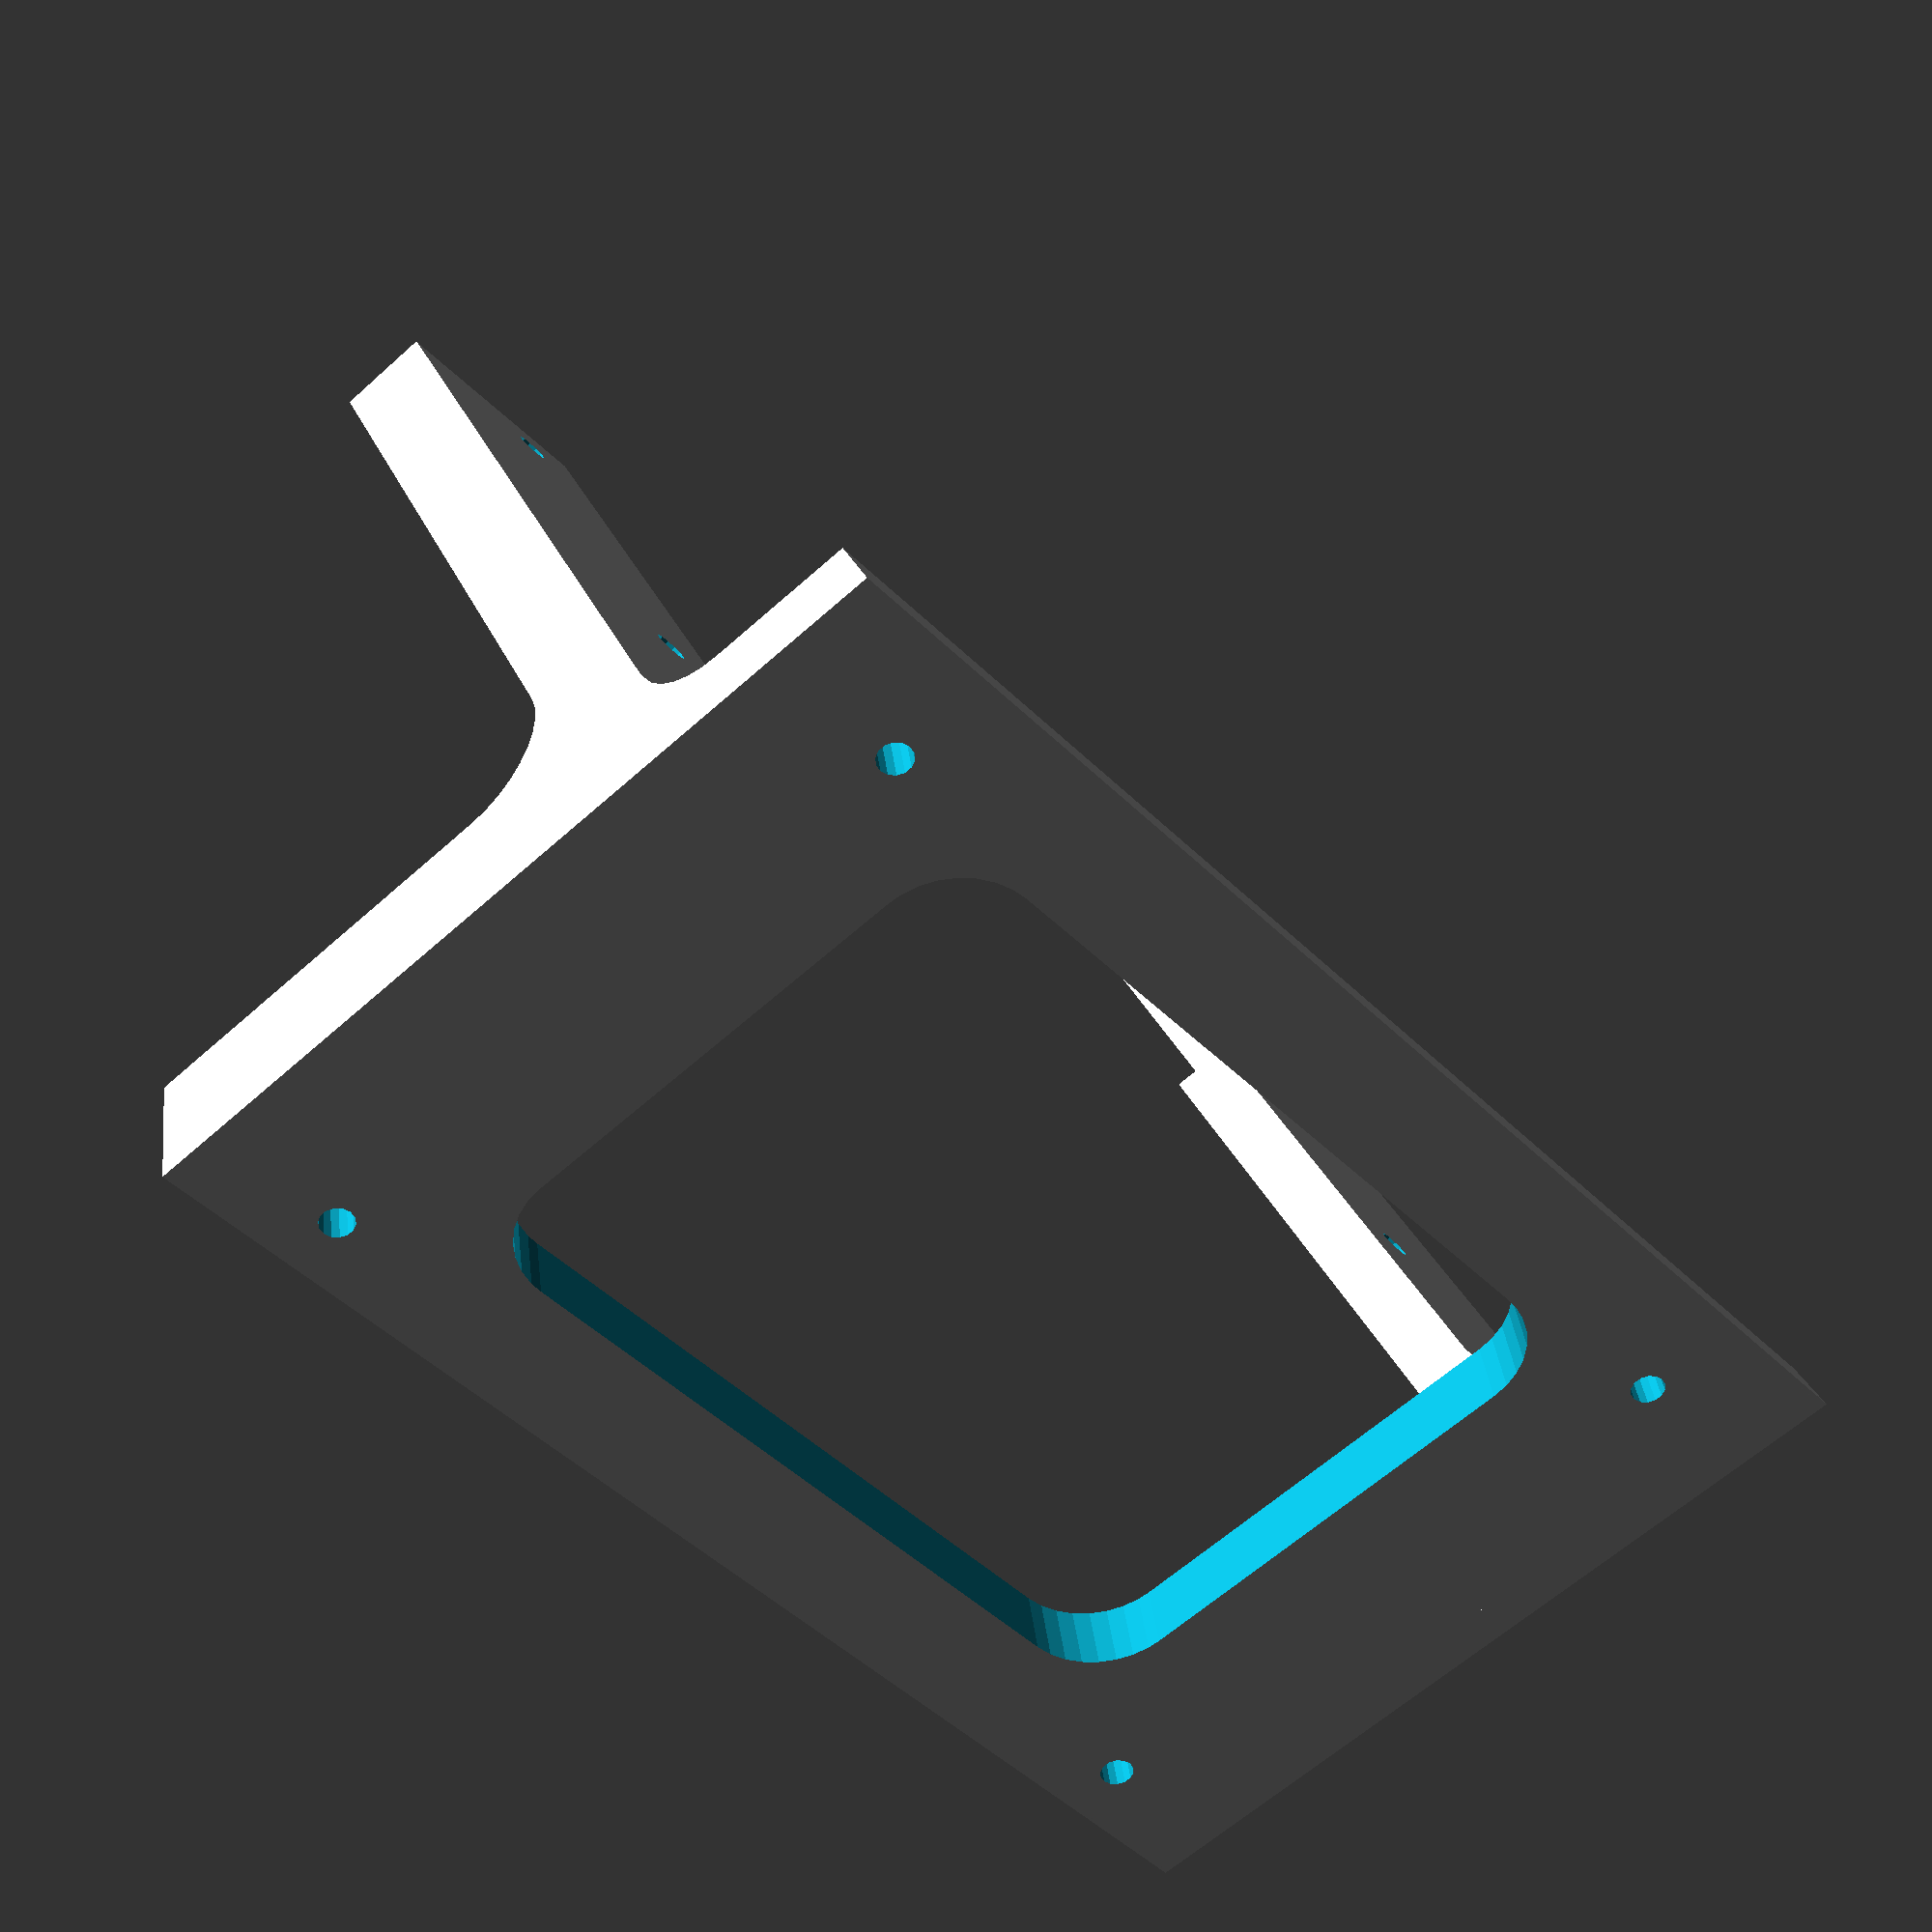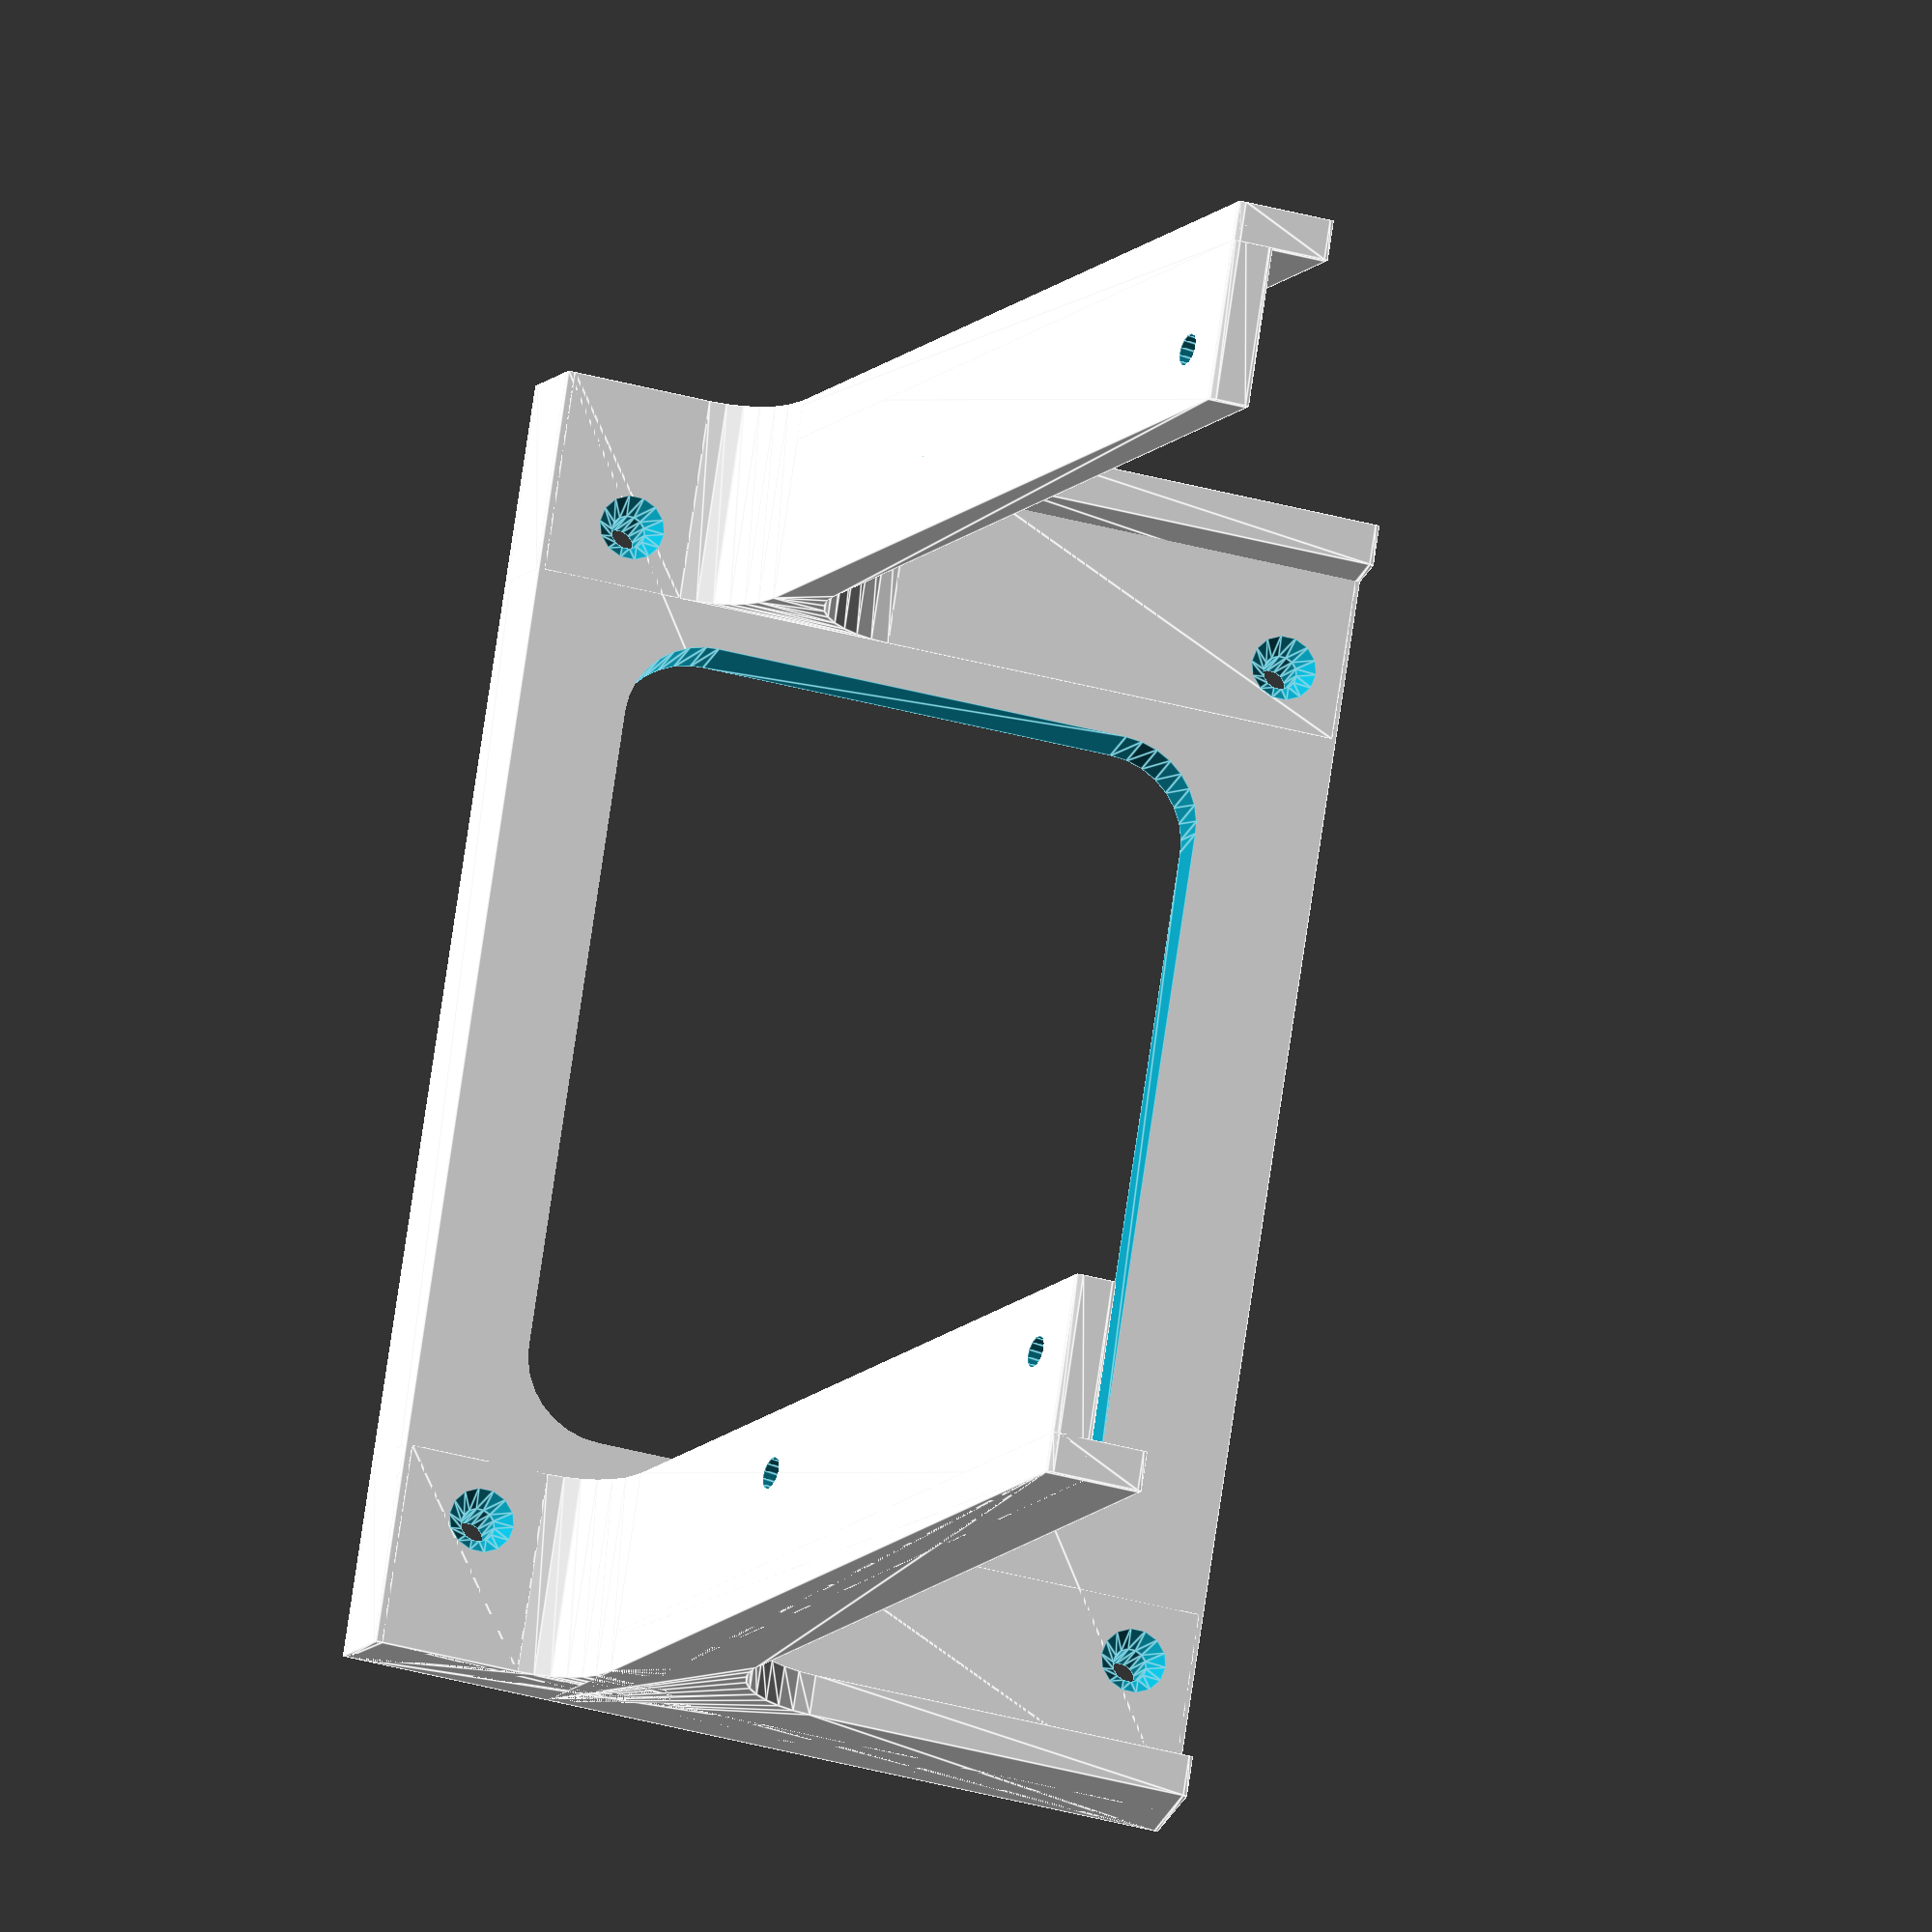
<openscad>
//------------------------------------------------------------------
/*

Simple Display Stand for Rasberry Pi 7" Display

Similar to: http://www.thingiverse.com/thing:1021025

But:

1) OpenSCAD.
2) Allow the usb power port to be at the bottom (normal display orientation).
3) Provide mounting holes on the foot.
4) Variable thickness display supports to accomodate various M3 screw lengths.
5) Added webbing for better strength.
6) Adjustable foot size for better free-standing stability.

*/
//------------------------------------------------------------------
/* [Global] */

/*[General]*/
display_angle = 15;

/*[Base]*/
base_height = 8;
base_length = 160;
base_width = 100;
base_mount_hole_diameter = 4;
base_hole_rounding = 10;
base_mount_hole_posn = 0.8; // [0:0.05:1]
foot_sizex = 15;
foot_sizey = 30;

/*[Supports]*/
support_posn = 0.75; // [0:0.05:1]
support_height = 120;
support_thickness = 5;
support_hole2edge = 8;

/*[Webs]*/
web_thickness = 7;
web_radius = 10;

/* [Hidden] */
//------------------------------------------------------------------
// utility functions

// scaling
pla_shrink = 1/0.999; //~0.1%
abs_shrink = 1/0.995; //~0.5%
function scale(x) = pla_shrink * x;

// small tweak to avoid differencing artifacts
epsilon = 0.05;

// control the number of facets on cylinders
facet_epsilon = 0.05;
function facets(r) = 180 / acos(1 - (facet_epsilon / r));

// rounded/filleted edges
module inverse() {
  difference() {
    square(1e5, center=true);
    children(0);
  }
}
module rounded(r=1) {
  offset(r=r, $fn=facets(r)) offset(r=-r, $fn=facets(r)) children(0);
}
module filleted(r=1) {
  offset(r=-r, $fn=facets(r)) render() offset(r=r, $fn=facets(r)) children(0);
}

//------------------------------------------------------------------

// 4 x M3 mounting holes on display
mount_hole_w = scale(126.20);
mount_hole_h = scale(65.65);
display_mhr = scale(3.9/2);

// derived values
base_h = scale(base_height);
base_w = scale(base_width);
base_l = scale(base_length);
base_hr = scale(base_hole_rounding);
base_mhr = scale(base_mount_hole_diameter/2);

foot_sx = scale(foot_sizex);

support_h = scale(support_height);
support_t = scale(support_thickness);
support_h2e = scale(support_hole2edge);

web_t = scale(web_thickness);
web_r = scale(web_radius);

support_face_w = support_h2e + ((base_l - mount_hole_w) / 2);
foot_sy = max(support_face_w, scale(foot_sizey));

//------------------------------------------------------------------
// general screw hole: length, radius, style

module hole(l, r, style) {
  if (style == "countersunk") {
    if (r > l) {
      points = [
        [0, 0],
        [(2 * r) - l, 0],
        [2 * r, l],
        [0, l]
      ];
      rotate_extrude($fn=facets(r)) polygon(points=points);
    } else {
      points = [
        [0, 0],
        [r, 0],
        [r, l - r],
        [2 * r, l],
        [0, l]
      ];
      rotate_extrude($fn=facets(r)) polygon(points=points);
    }
  } else {
    // plain hole
    cylinder(h=l, r=r, $fn=facets(r));
  }
}

//------------------------------------------------------------------

module base_2d(h, w) {
  delta = h * tan(display_angle);
  points = [
    [0, 0],
    [0, h],
    [w - delta, h],
    [w, 0],
  ];
  polygon(points=points);
}

module support_2d(t) {
  d0 = support_h * tan(display_angle);
  d1 = t * cos(display_angle);
  x0 = base_w * support_posn;
  points = [
    [x0, 0],
    [x0 - d1, 0],
    [x0 - d1 - d0, support_h],
    [x0 - d0, support_h],
  ];
  polygon(points=points);
}

//------------------------------------------------------------------
// web

module web_profile() {
  filleted(r=web_r) union() {
    support_2d(support_t + web_t);
    base_2d(base_h + web_t, base_w * support_posn);
  }
}

module web_right() {
  linear_extrude(height=support_t) web_profile();
}

module web_left() {
  translate([0,0,base_l - support_t]) web_right();
}

module web() {
  web_left();
  web_right();
}

//------------------------------------------------------------------
// base

module base_body_profile() {
  base_2d(base_h, base_w);
}

module base_hole_profile() {
  sx = base_w - (2 * foot_sx);
  sy = base_l - (2 * foot_sy);
  rounded(r=base_hr) square(size=[sx, sy]);
}

module base() {
  h = base_h + (2 * epsilon);
  difference() {
    linear_extrude(height=base_l) base_body_profile();
    translate([foot_sx,base_h + epsilon,foot_sy]) rotate([90,0,0]) linear_extrude(height=h) base_hole_profile();
  }
}

module base_mount_hole() {
  l = base_h + (2 * epsilon);
  translate([0,-epsilon,0]) rotate([-90,0,0]) hole(l=l, r=base_mhr, style="countersunk");
}

module base_mount_holes() {
  z0 = (foot_sy + support_t) / 2;
  z1 = base_l - z0;
  x0 = foot_sx / 2;
  x1 = x0 + (base_mount_hole_posn * base_w);
  union() {
    translate([x0,0,z0]) base_mount_hole();
    translate([x0,0,z1]) base_mount_hole();
    translate([x1,0,z0]) base_mount_hole();
    translate([x1,0,z1]) base_mount_hole();
  }
}

//------------------------------------------------------------------
// supports

module support_profile() {
  filleted(r=web_r) union() {
    base_2d(base_h, base_w);
    support_2d(support_t);
  }
}

module support_right() {
  linear_extrude(height=support_face_w) support_profile();
}

module support_left() {
  translate([0,0,base_l - support_face_w]) support_right();
}

module support() {
  support_left();
  support_right();
}

module display_mount_hole() {
  l = support_t + (2 * epsilon);
  rotate([0,90,0]) hole(l=l, r=display_mhr, style = "plain");
}

module display_mount_holes() {
  dx0 = base_w * support_posn;
  dx = support_t + epsilon;
  dy = (support_h / cos(display_angle)) - mount_hole_h - support_h2e;
  dz = (base_l - mount_hole_w) / 2;
  translate([dx0, 0,0]) rotate([0,0,display_angle]) translate([-dx,dy,dz]) union() {
    dx = mount_hole_w;
    dy = mount_hole_h;
    translate([0,0,0]) display_mount_hole();
    translate([0,dy,0]) display_mount_hole();
    translate([0,dy,dx]) display_mount_hole();
    translate([0,0,dx]) display_mount_hole();
  }
}

//------------------------------------------------------------------

module display_stand() {
  difference() {
    union() {
      base();
      support();
      web();
    }
    union() {
      base_mount_holes();
      display_mount_holes();
    }
  }
}

rotate([90,0,0]) display_stand();

//------------------------------------------------------------------


</openscad>
<views>
elev=143.2 azim=42.3 roll=6.9 proj=p view=solid
elev=196.8 azim=8.4 roll=193.6 proj=o view=edges
</views>
